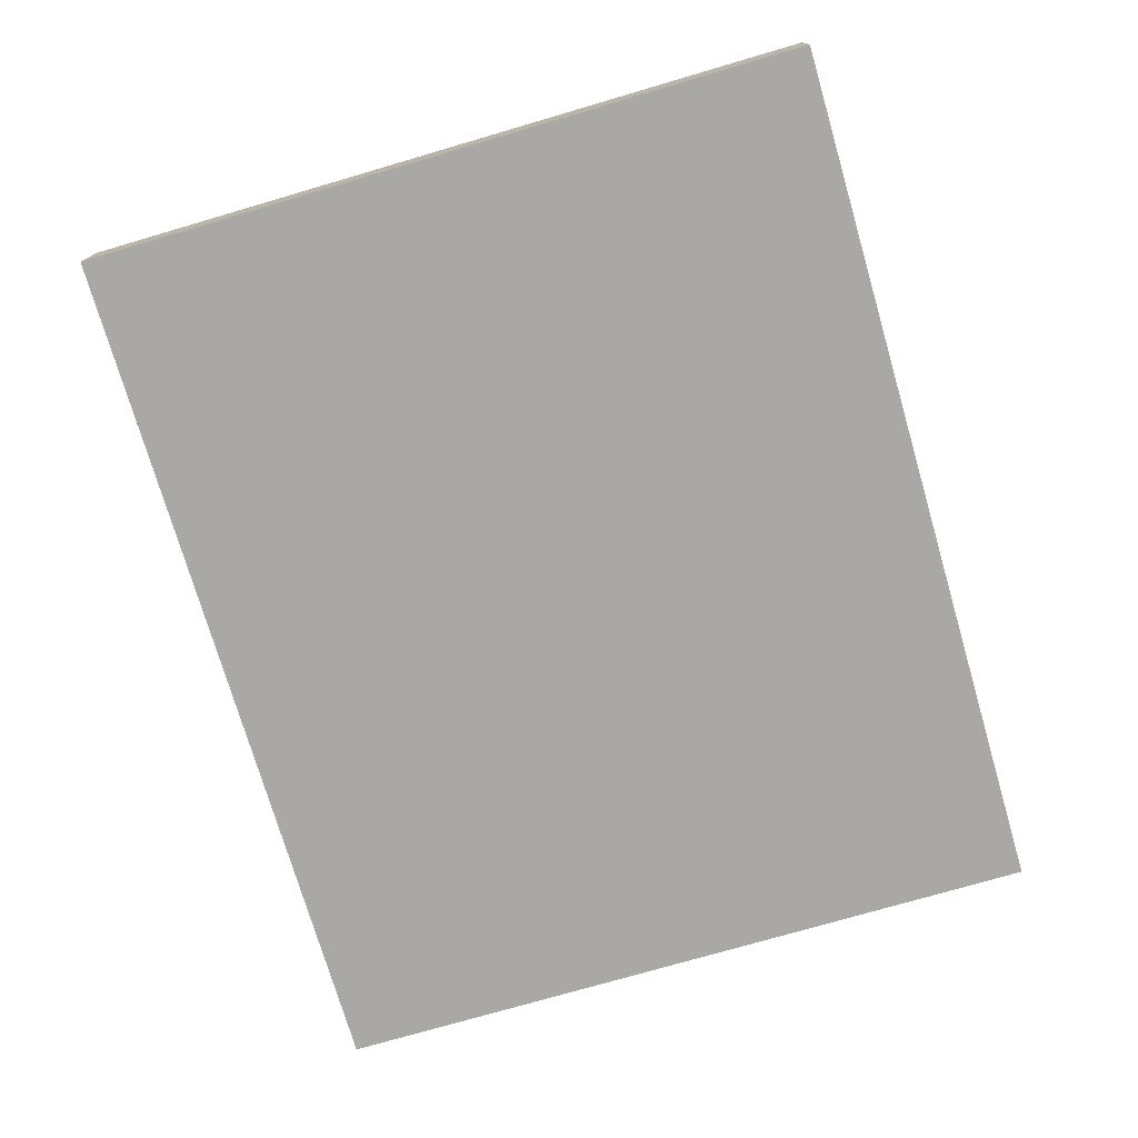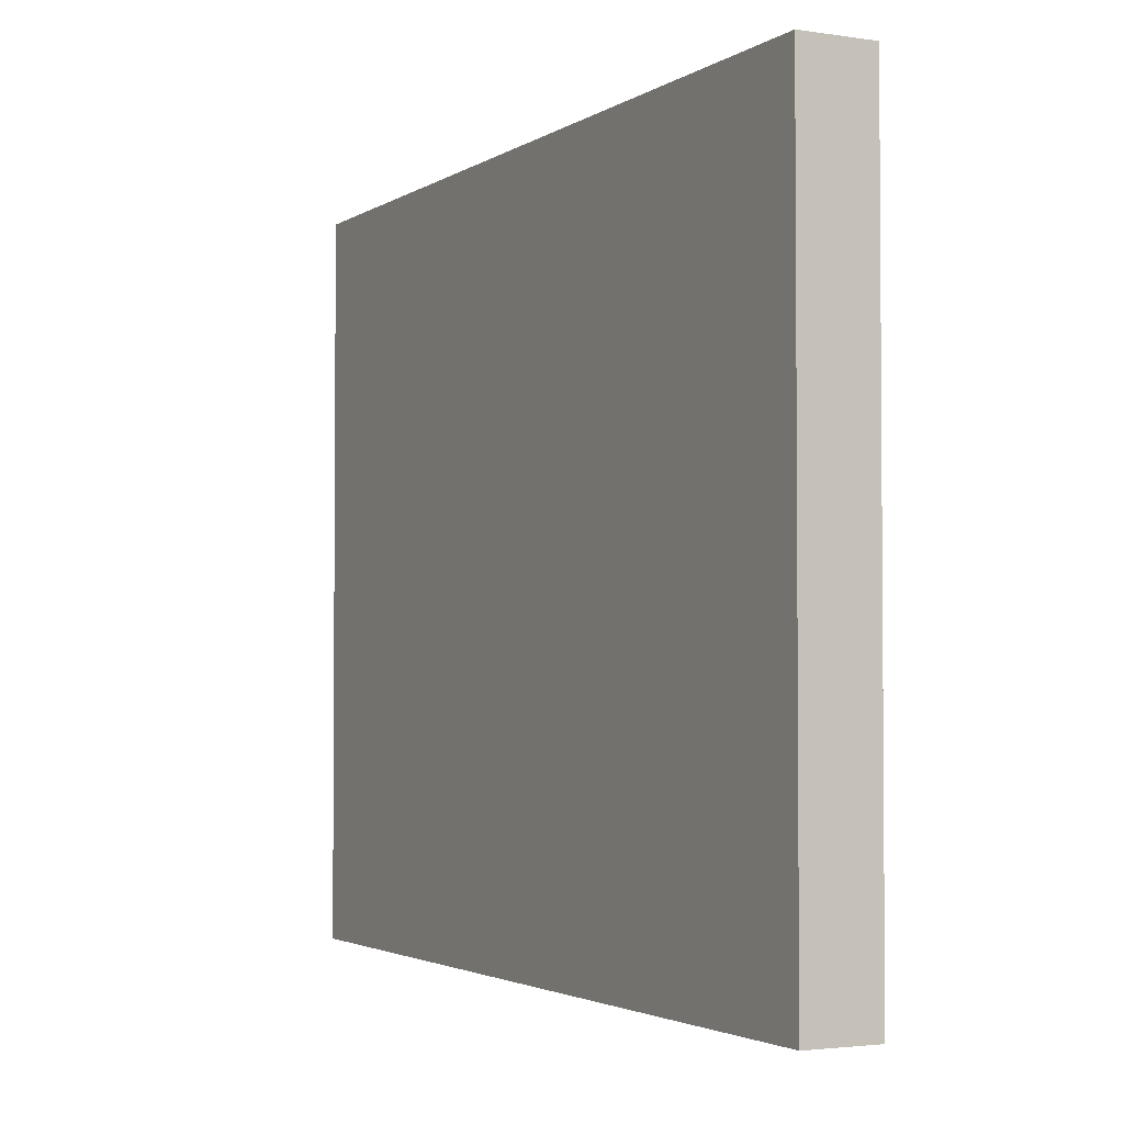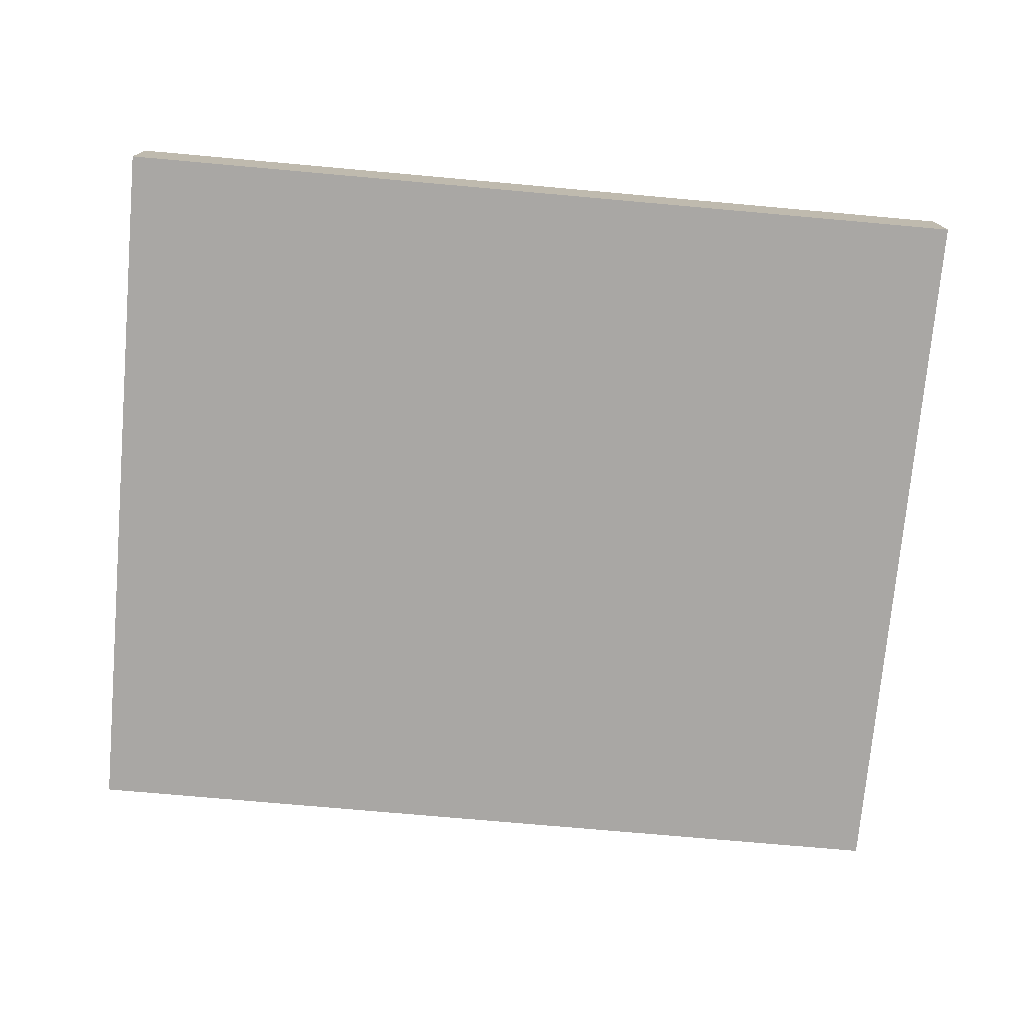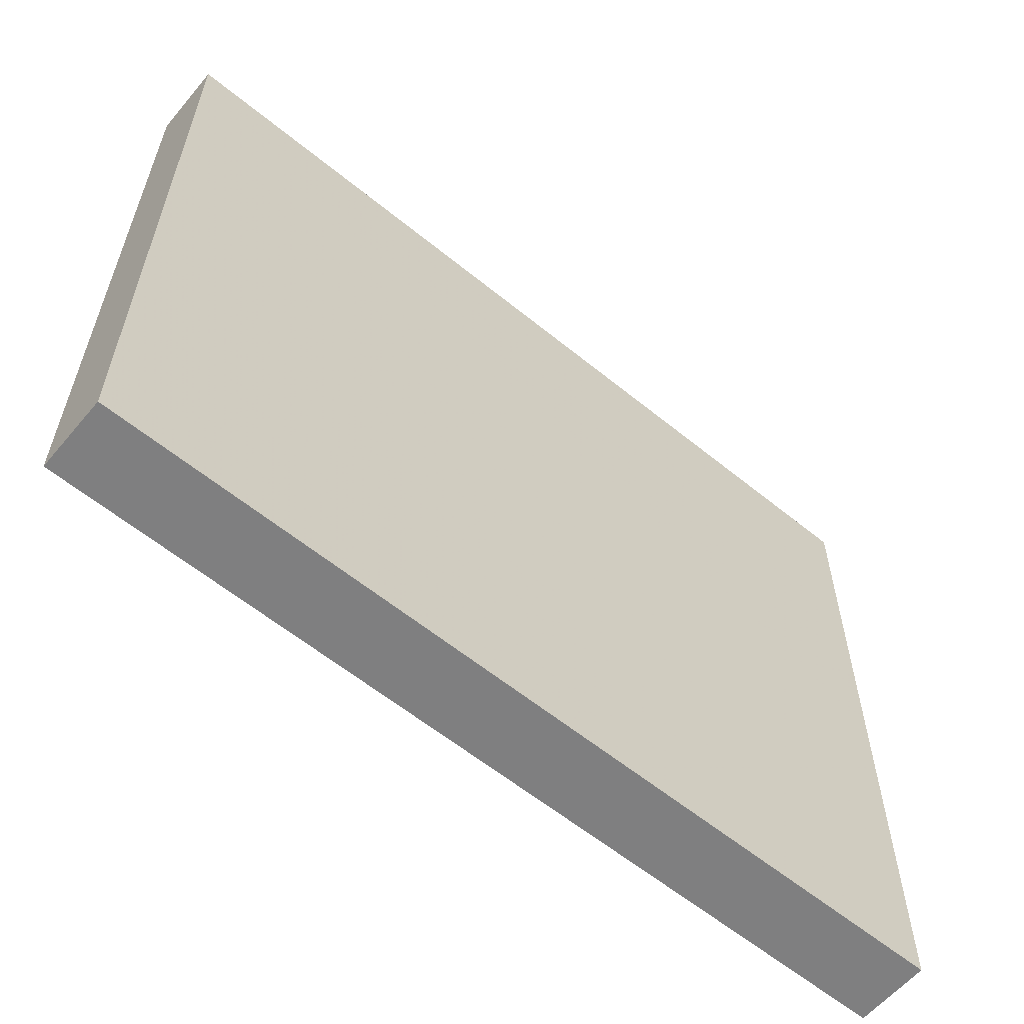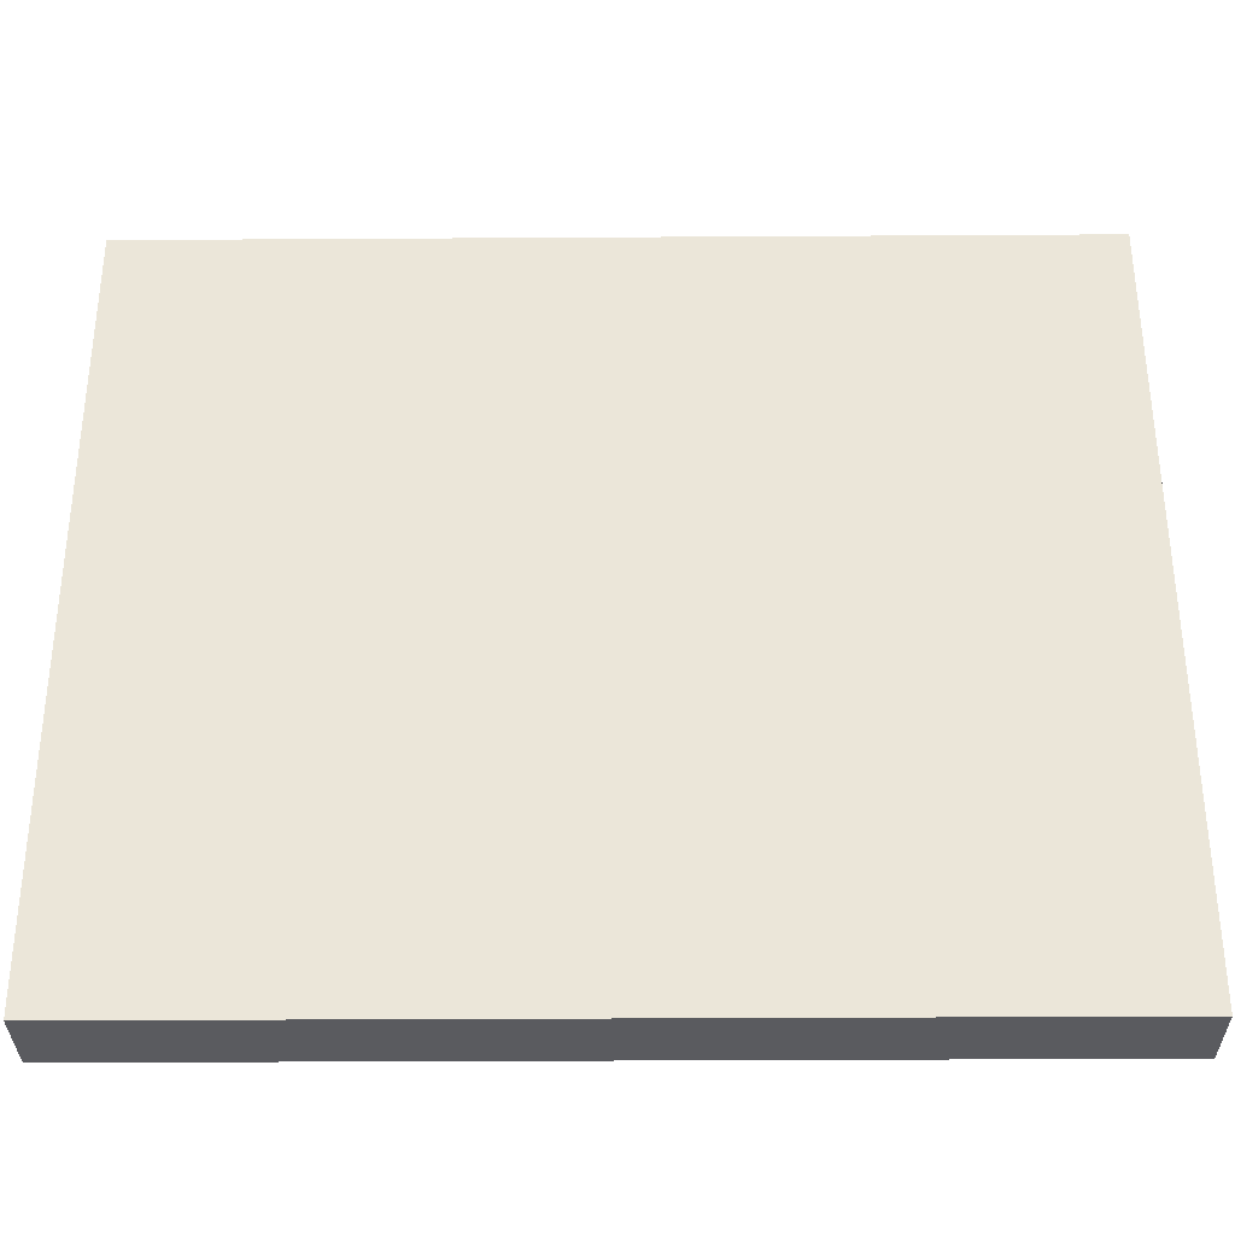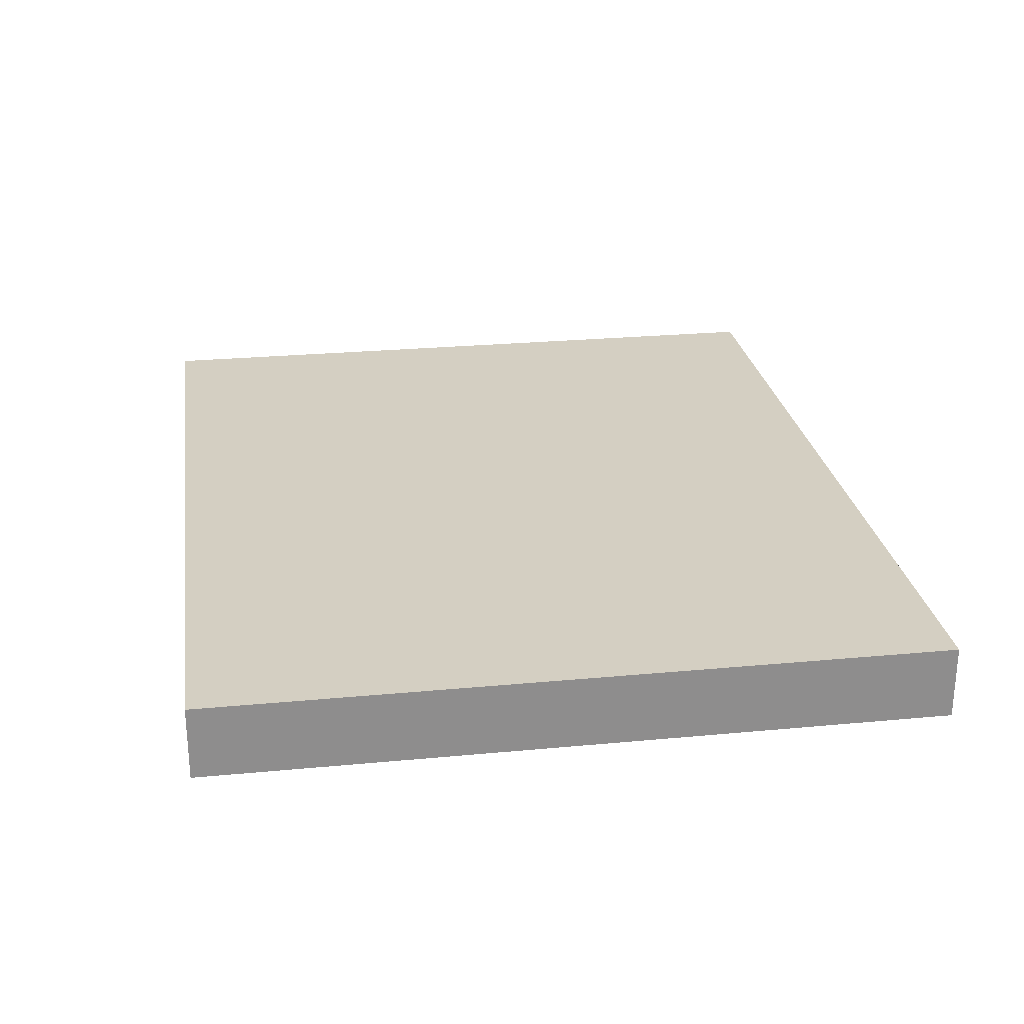
<metadata>
{"format":"obj","ext":"obj","renderer":"f3d","projection":"perspective","resolution":1024,"background":"white","views":[{"elev":-74.9,"azim":-73.7,"up":"+Z"},{"elev":-2.7,"azim":-117.2,"up":"+Y"},{"elev":-74.7,"azim":174.9,"up":"+Z"},{"elev":-59.8,"azim":-39.9,"up":"+Y"},{"elev":-33.1,"azim":-179.5,"up":"+Y"},{"elev":25.7,"azim":-98.6,"up":"+Z"}]}
</metadata>
<code>
v 1660 -304 72
v 1660 -384 64
v 1660 -304 64
v 1660 -384 72
v 1564 -384 72
v 1564 -304 64
v 1564 -384 64
v 1564 -304 72
f 1 2 3
f 1 4 2
f 5 6 7
f 5 8 6
f 4 7 2
f 4 5 7
f 8 3 6
f 8 1 3
f 6 2 7
f 6 3 2
f 5 1 8
f 5 4 1

</code>
